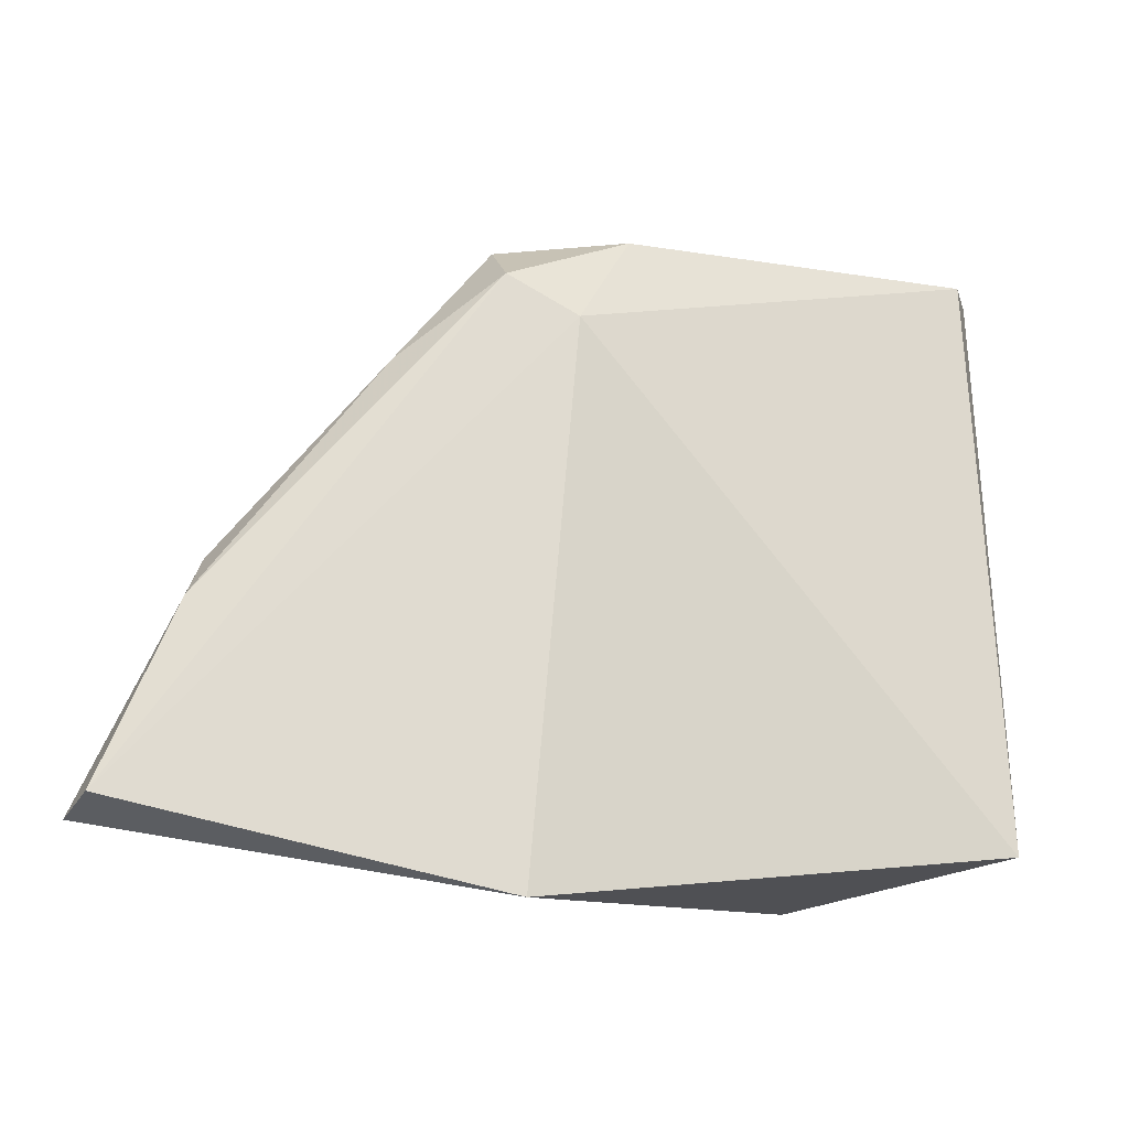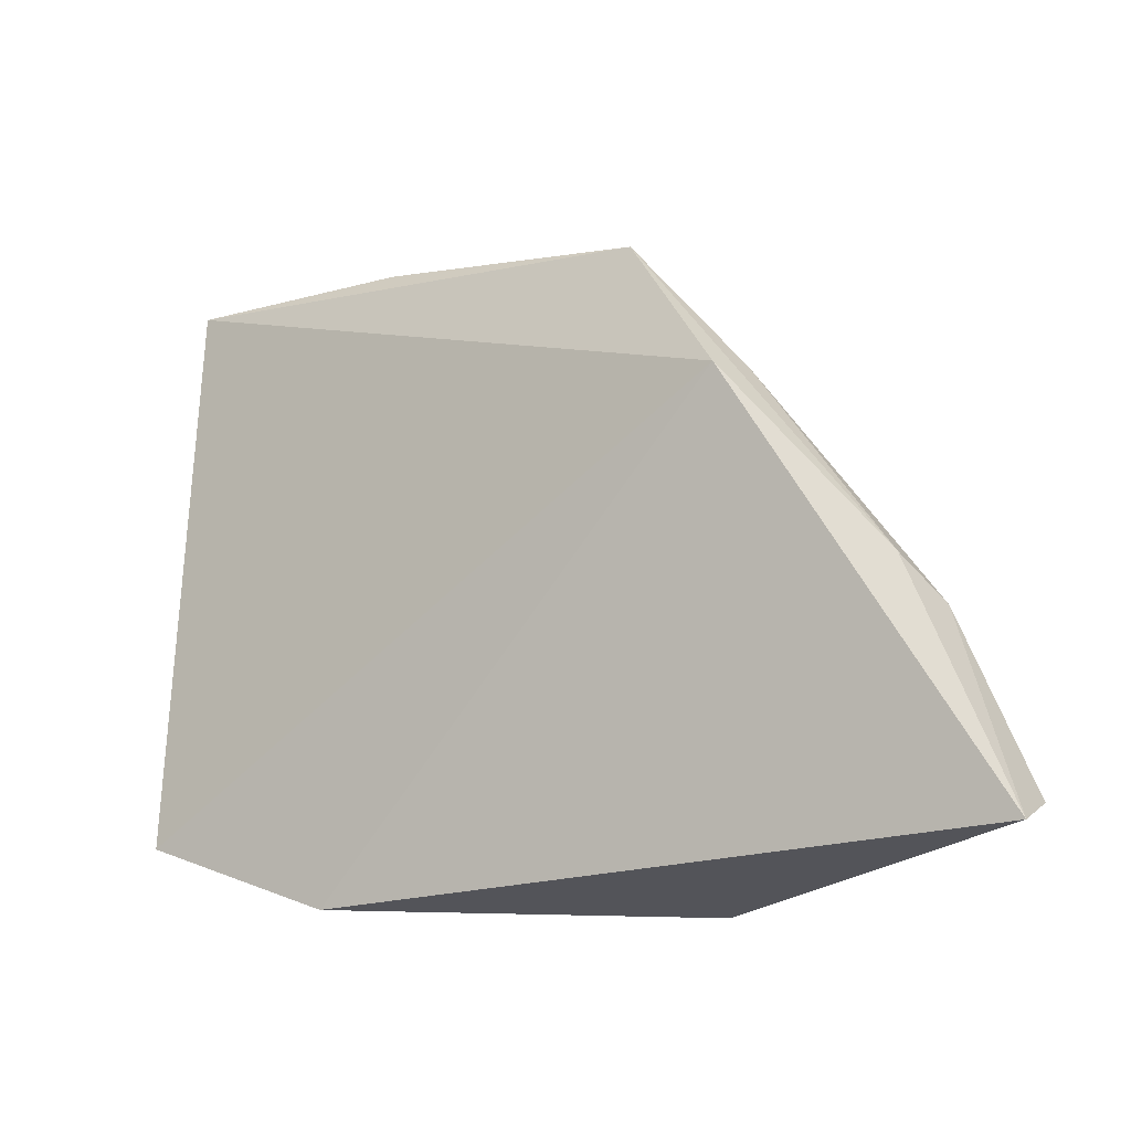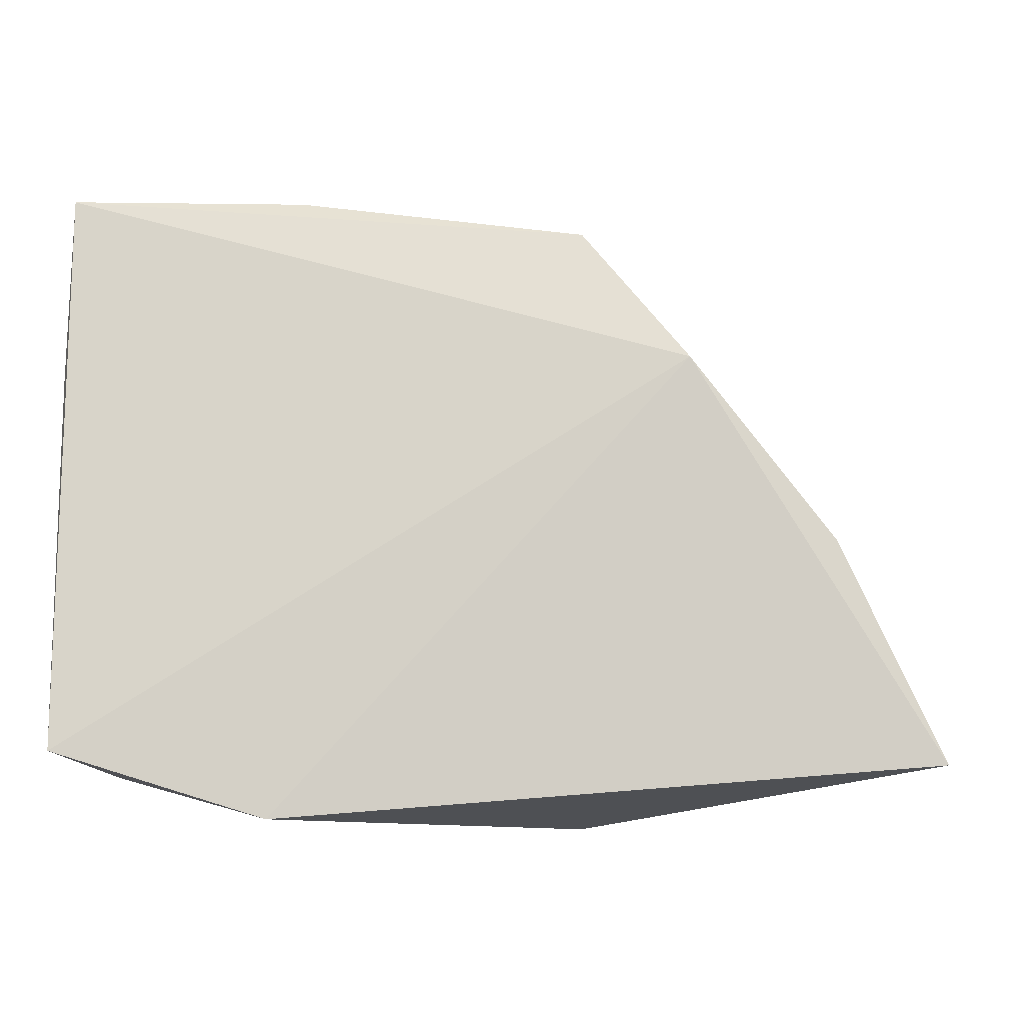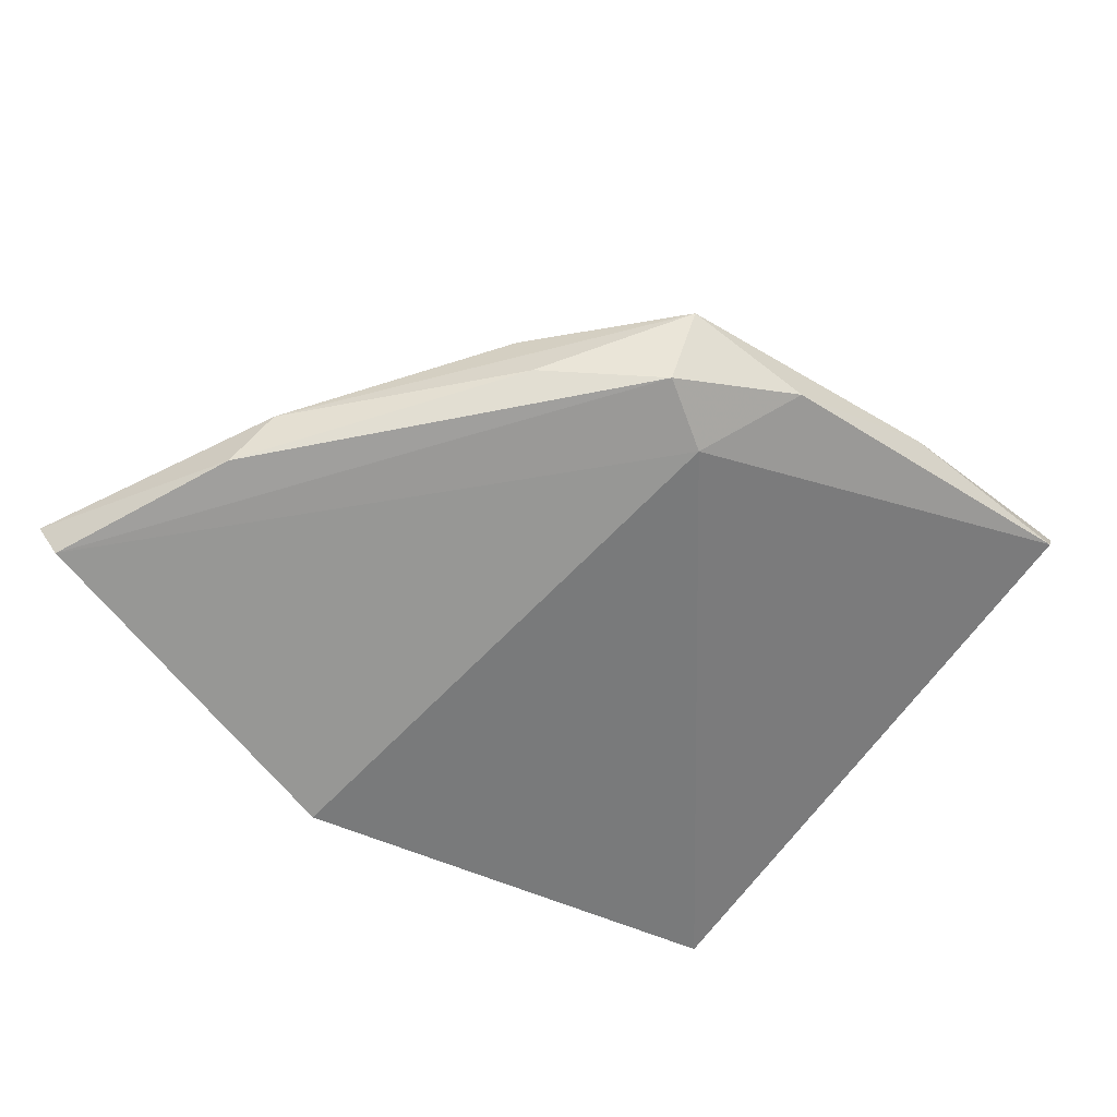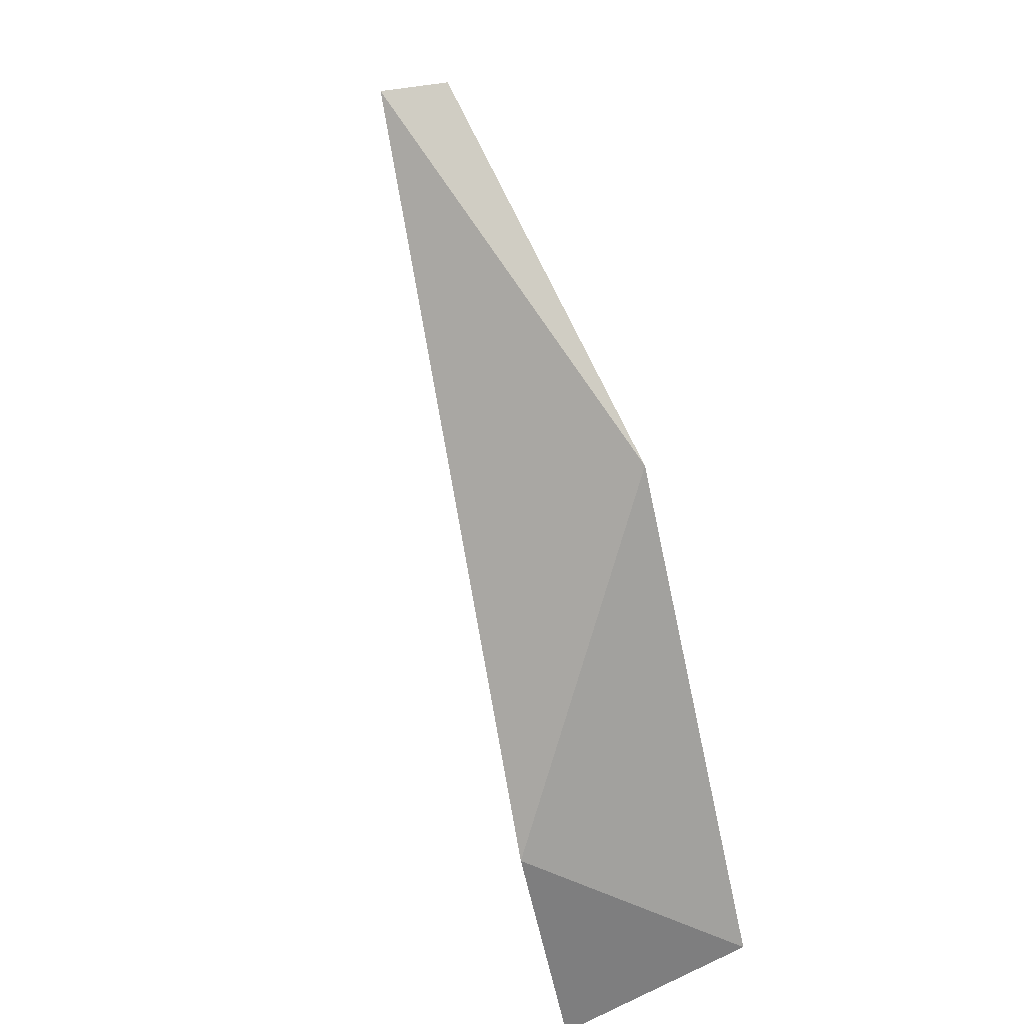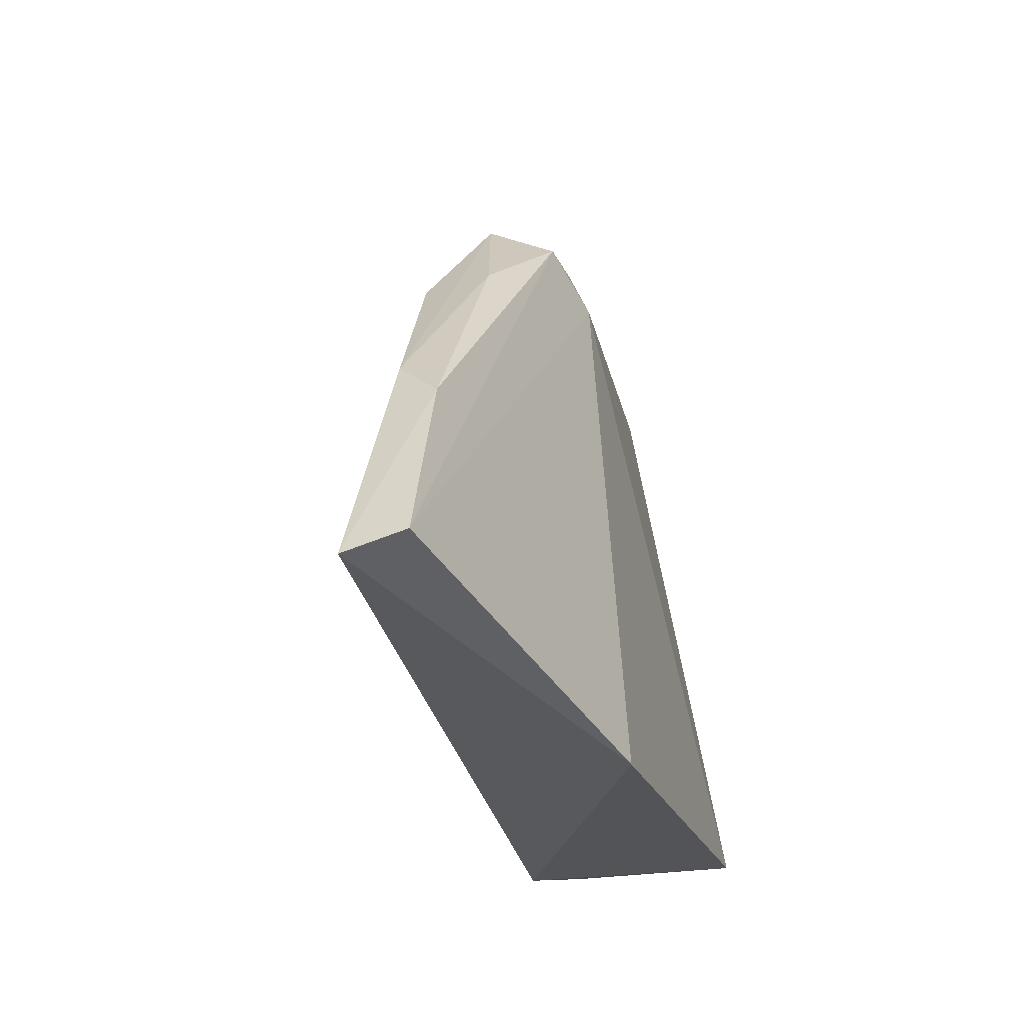
<metadata>
{"format":"obj","ext":"obj","renderer":"f3d","projection":"perspective","resolution":1024,"background":"white","views":[{"elev":-12.9,"azim":-9.0,"up":"+Z"},{"elev":-10.9,"azim":-132.8,"up":"+Z"},{"elev":-8.6,"azim":-173.3,"up":"+Z"},{"elev":-62.6,"azim":-39.4,"up":"+Y"},{"elev":-76.1,"azim":-63.4,"up":"+Z"},{"elev":-27.1,"azim":-60.1,"up":"+Z"}]}
</metadata>
<code>
v -0.04531 -0.04658 0.1595
v 0.006598 -0.03935 0.09968
v 0.006292 -0.02661 0.1726
v 0.008906 -0.02105 0.1718
v -0.1002 -0.04668 0.1012
v -0.05426 -0.03688 0.1699
v -0.0523 -0.05449 0.09311
v 0.008343 -0.01536 0.1023
v -0.03842 -0.0401 0.171
v -0.01864 -0.03003 0.1732
v -0.08846 -0.0505 0.1249
v 0.009646 -0.02116 0.149
v -0.01693 -0.02185 0.09423
v -0.06818 -0.03588 0.1531
v -0.05374 -0.04587 0.1644
v -0.09774 -0.05342 0.1034
v -0.08659 -0.0444 0.1302
v -0.06643 -0.0438 0.1542
f 1 2 3
f 3 2 4
f 7 2 1
f 9 1 3
f 10 3 4
f 10 4 6
f 10 9 3
f 10 6 9
f 12 8 4
f 12 4 2
f 12 2 8
f 13 7 5
f 13 8 2
f 13 2 7
f 14 6 4
f 14 4 8
f 14 8 13
f 14 13 5
f 15 9 6
f 15 1 9
f 16 7 1
f 16 15 11
f 16 1 15
f 16 11 5
f 16 5 7
f 17 6 14
f 17 14 5
f 17 5 11
f 18 15 6
f 18 11 15
f 18 17 11
f 18 6 17

</code>
